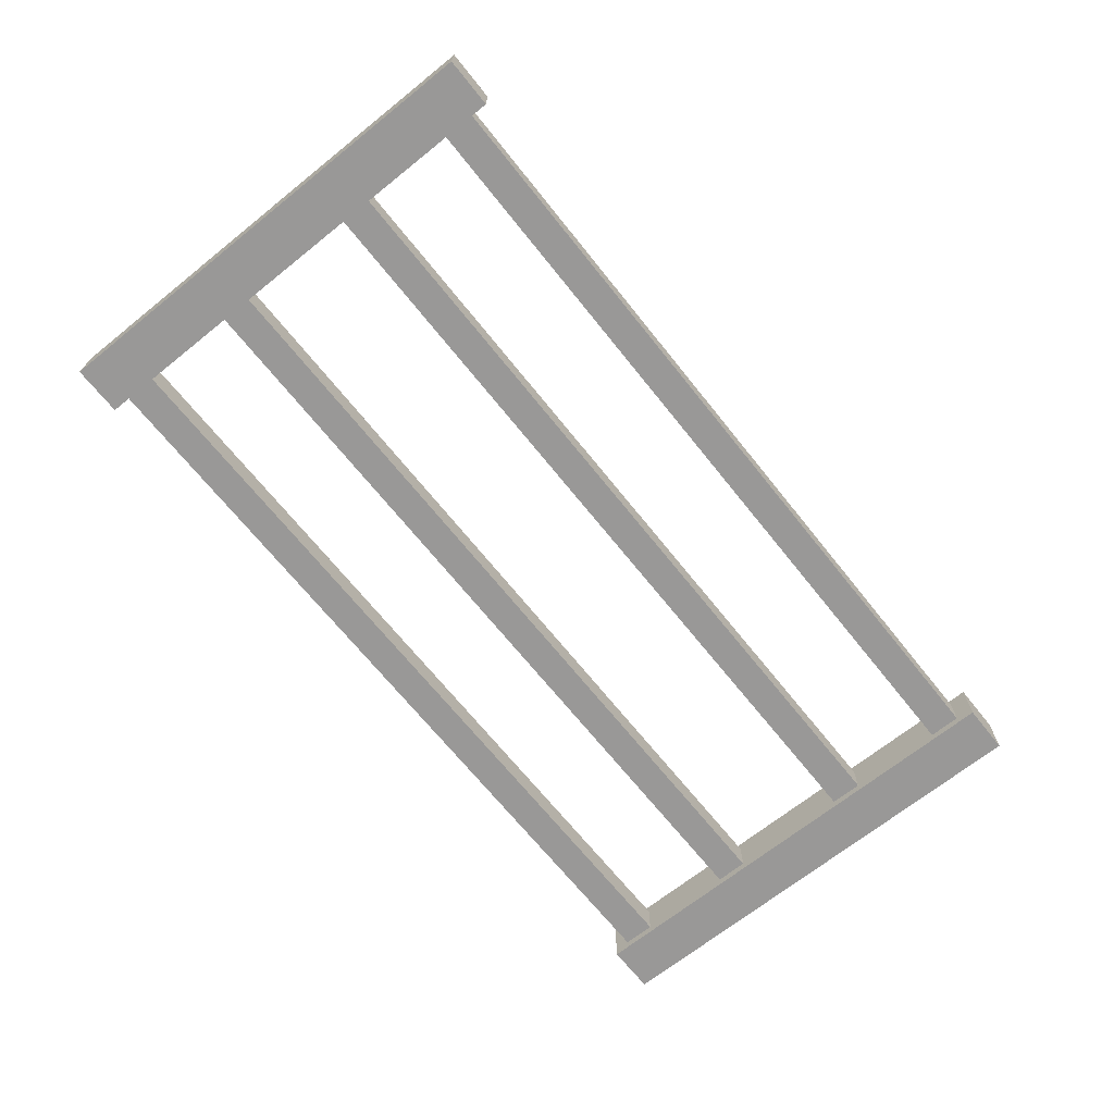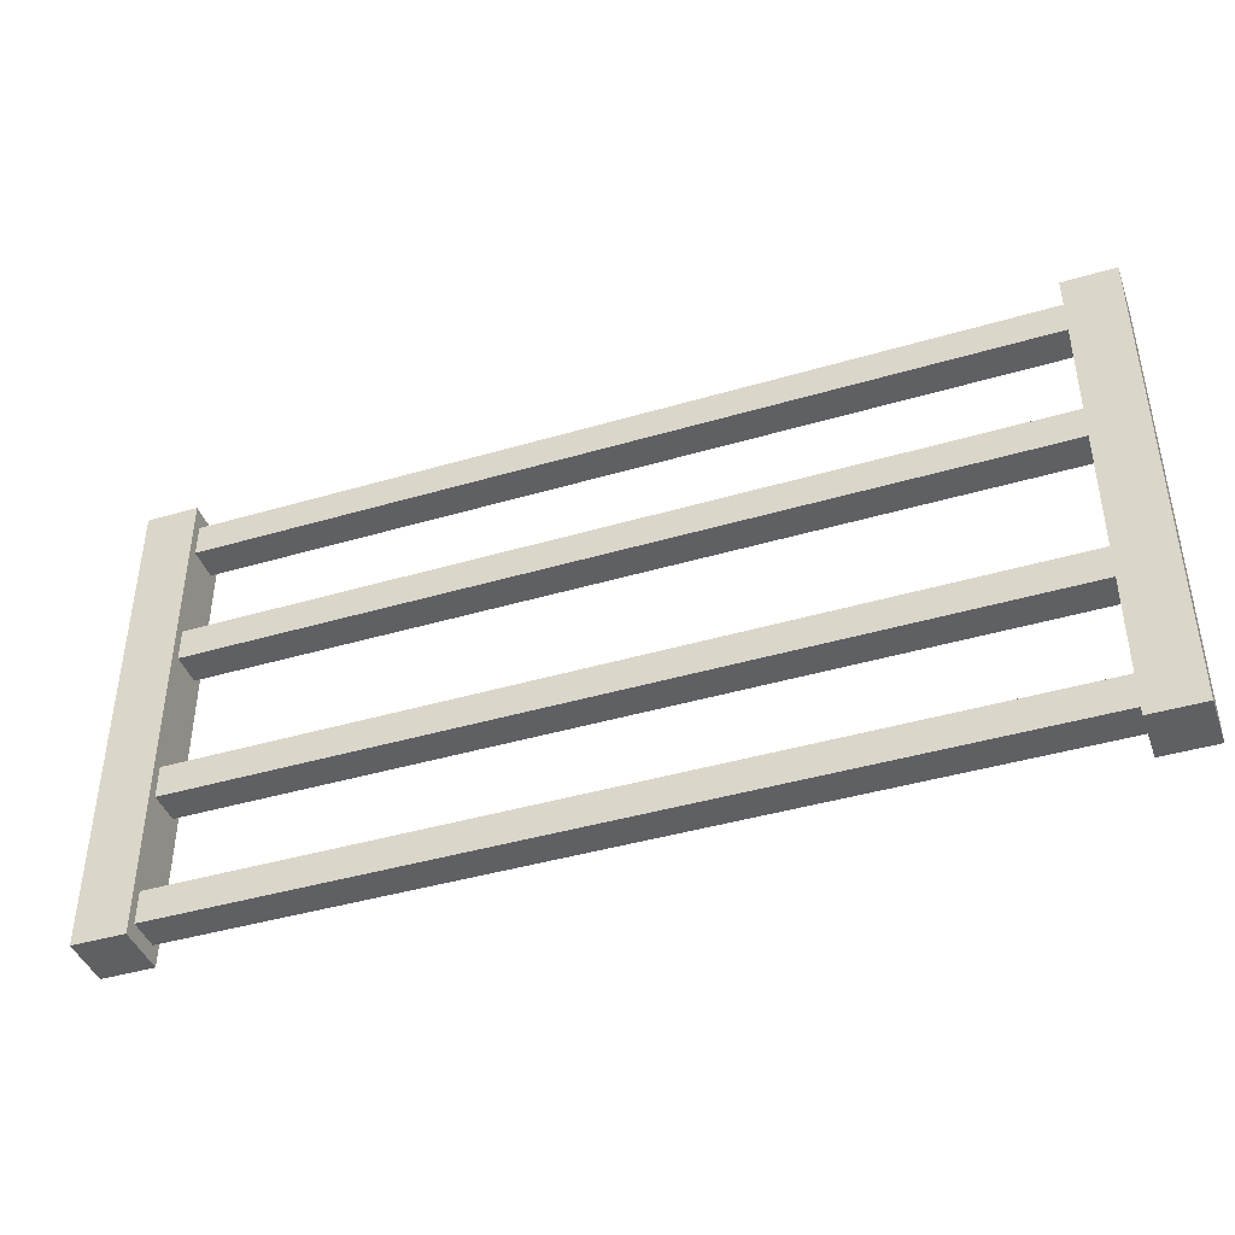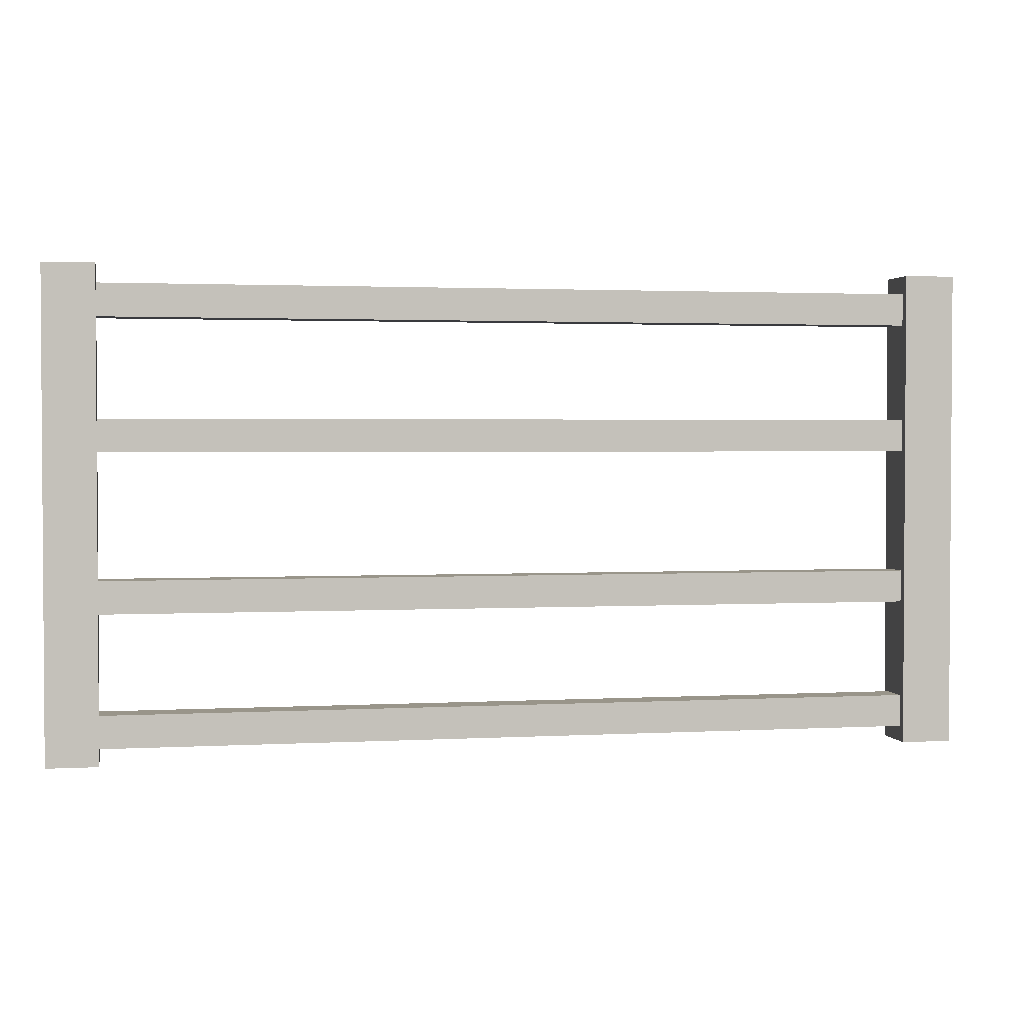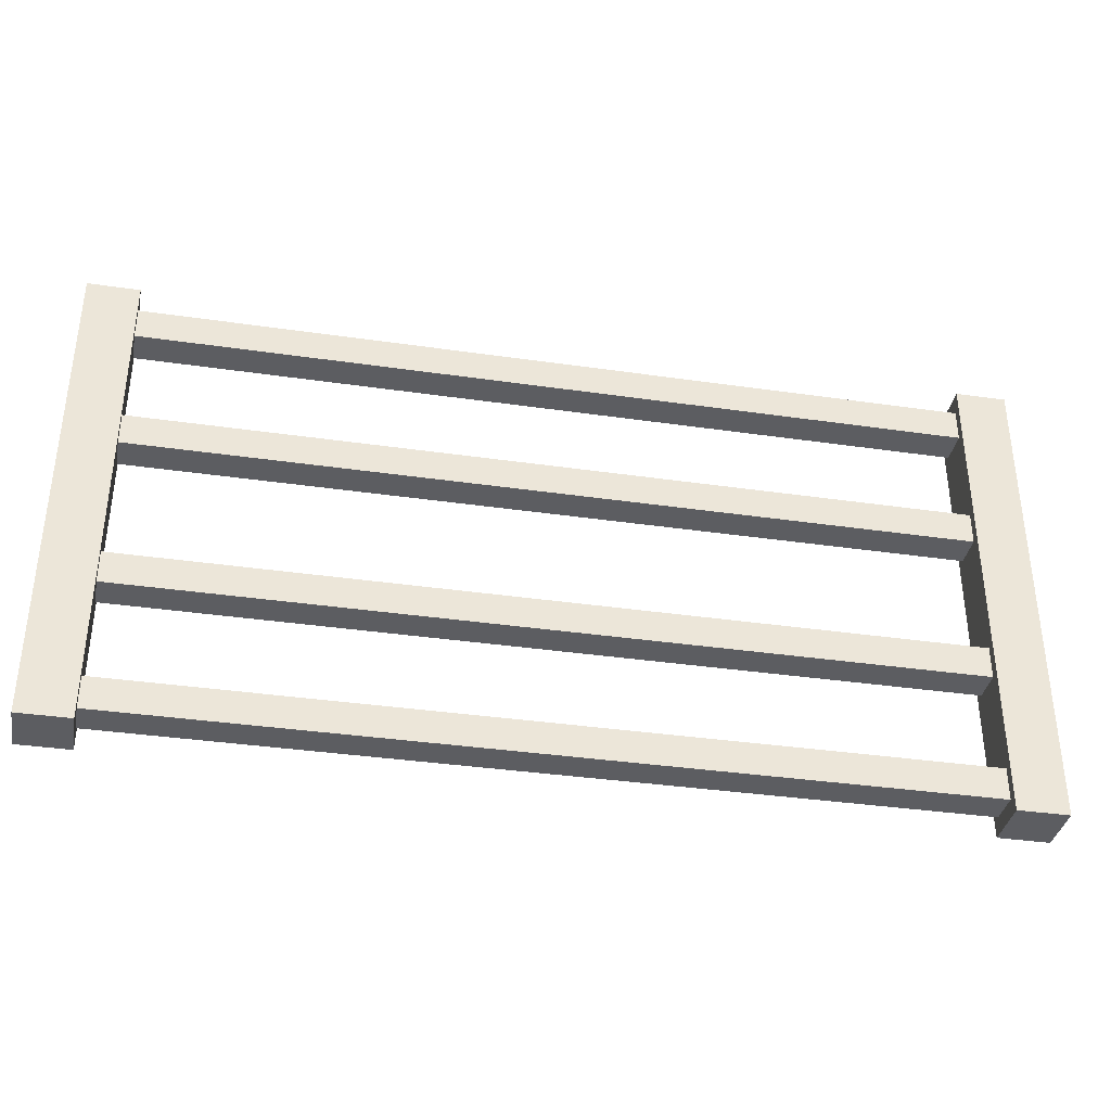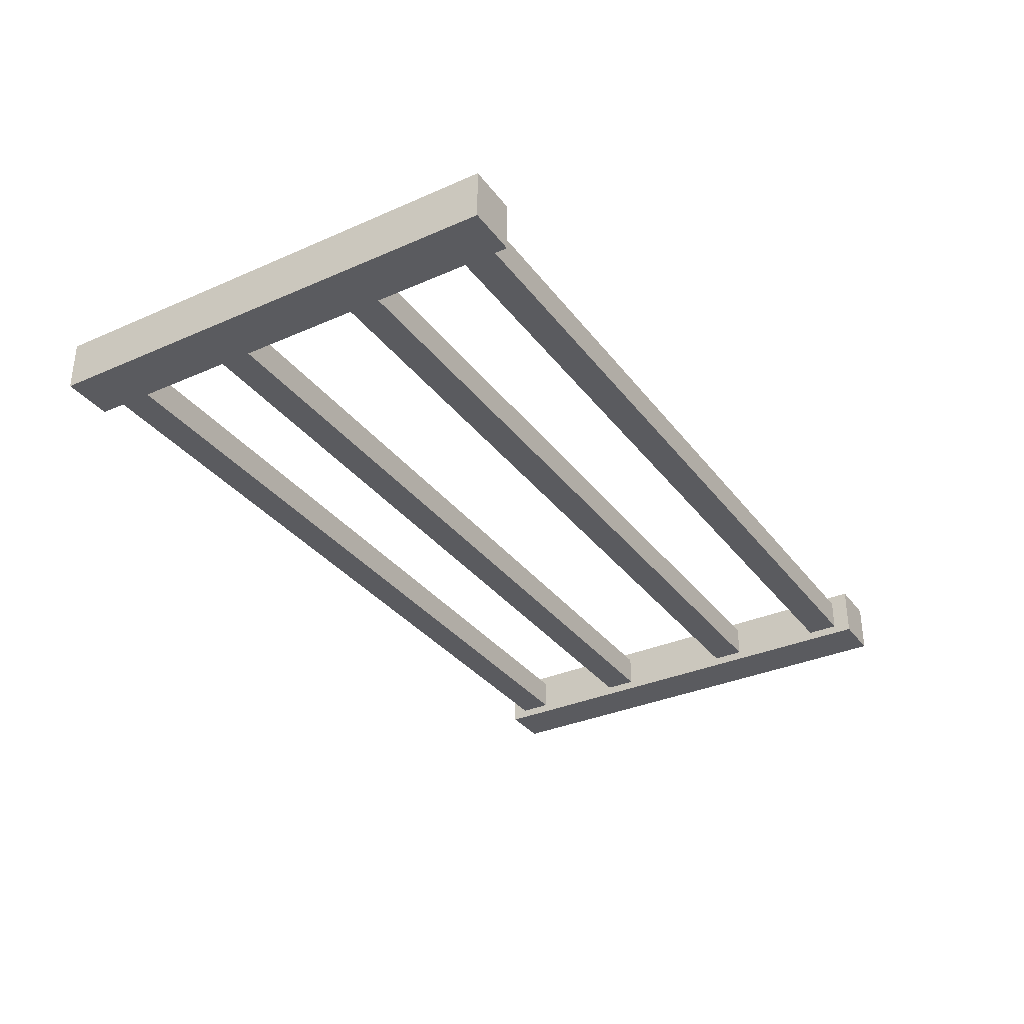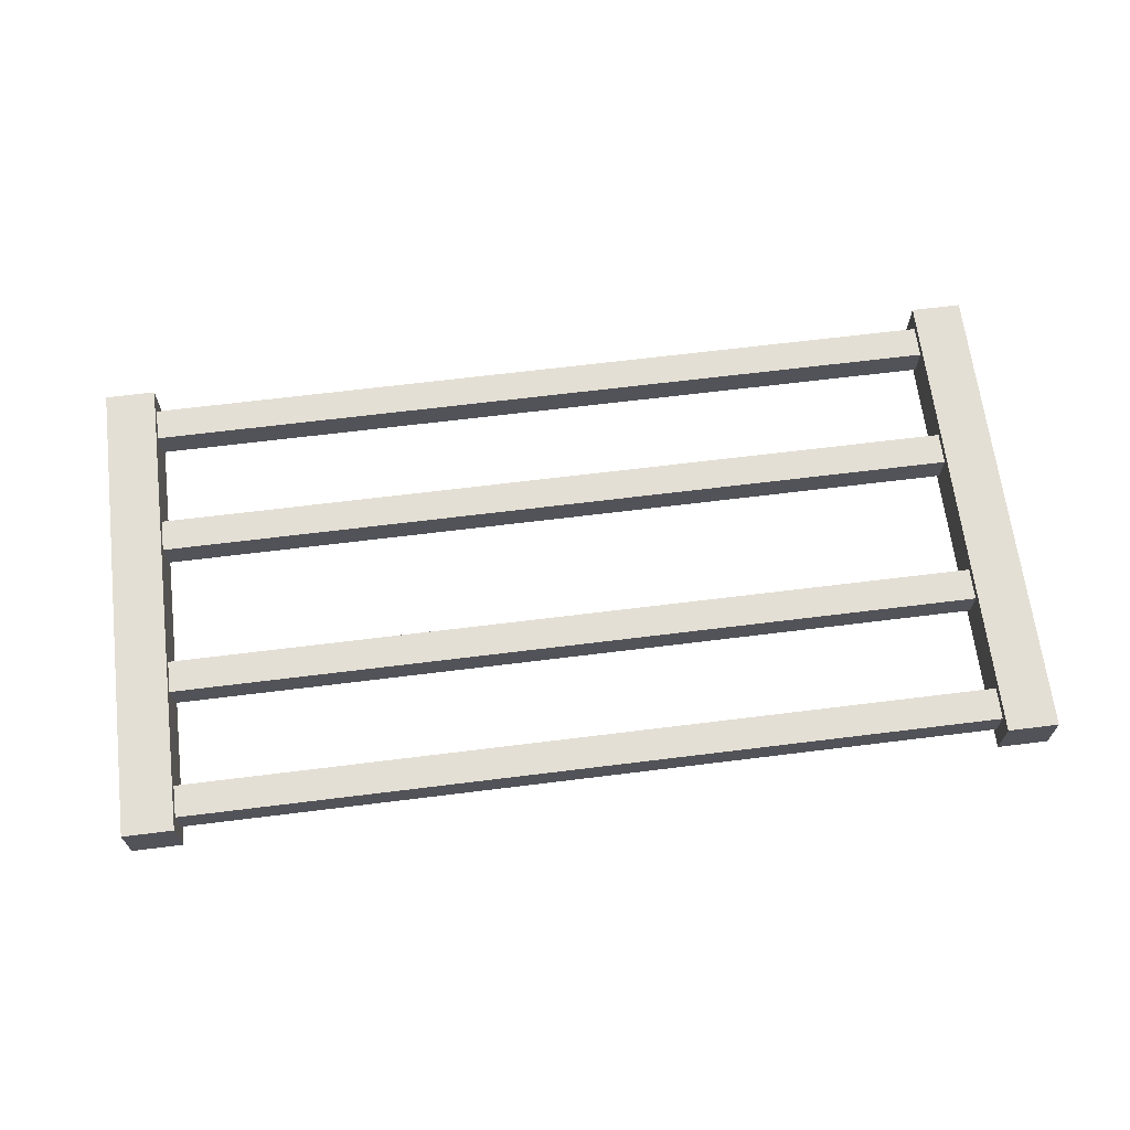
<metadata>
{"format":"obj","ext":"obj","renderer":"f3d","projection":"perspective","resolution":1024,"background":"white","views":[{"elev":-68.7,"azim":128.7,"up":"+Z"},{"elev":-42.4,"azim":19.4,"up":"+Y"},{"elev":2.1,"azim":-11.1,"up":"+Y"},{"elev":-36.4,"azim":-10.7,"up":"+Y"},{"elev":-33.3,"azim":121.1,"up":"+Z"},{"elev":66.3,"azim":-7.1,"up":"+Z"}]}
</metadata>
<code>
o Cube.005
v 8.021 1.411 0.1486
v 8.021 1.708 0.1486
v 8.021 1.411 -0.1486
v 8.021 1.708 -0.1486
v -0.09687 1.411 0.1486
v -0.09687 1.708 0.1486
v -0.09687 1.411 -0.1486
v -0.09687 1.708 -0.1486
f 1 3 4 2
f 3 7 8 4
f 7 5 6 8
f 5 1 2 6
f 3 1 5 7
f 8 6 2 4
o Cube.004
v 8.021 0.2136 0.1486
v 8.021 0.5107 0.1486
v 8.021 0.2136 -0.1486
v 8.021 0.5107 -0.1486
v -0.09687 0.2136 0.1486
v -0.09687 0.5107 0.1486
v -0.09687 0.2136 -0.1486
v -0.09687 0.5107 -0.1486
f 9 11 12 10
f 11 15 16 12
f 15 13 14 16
f 13 9 10 14
f 11 9 13 15
f 16 14 10 12
o Cube.003
v 8.021 2.85 0.1486
v 8.021 3.147 0.1486
v 8.021 2.85 -0.1486
v 8.021 3.147 -0.1486
v -0.09687 2.85 0.1486
v -0.09687 3.147 0.1486
v -0.09687 2.85 -0.1486
v -0.09687 3.147 -0.1486
f 17 19 20 18
f 19 23 24 20
f 23 21 22 24
f 21 17 18 22
f 19 17 21 23
f 24 22 18 20
o Cube.002
v 8.021 4.048 0.1486
v 8.021 4.345 0.1486
v 8.021 4.048 -0.1486
v 8.021 4.345 -0.1486
v -0.09687 4.048 0.1486
v -0.09687 4.345 0.1486
v -0.09687 4.048 -0.1486
v -0.09687 4.345 -0.1486
f 25 27 28 26
f 27 31 32 28
f 31 29 30 32
f 29 25 26 30
f 27 25 29 31
f 32 30 26 28
o Cube.001
v 8.234 4.513 -0.2342
v 8.234 4.513 0.2342
v 7.765 4.513 0.2342
v 7.765 4.513 -0.2342
v 8.234 0.06808 -0.2342
v 8.234 0.06808 0.2342
v 7.765 0.06808 0.2342
v 7.765 0.06808 -0.2342
f 33 36 35 34
f 37 38 39 40
f 33 34 38 37
f 34 35 39 38
f 35 36 40 39
f 37 40 36 33
o Cube
v 0.2342 4.513 -0.2342
v 0.2342 4.513 0.2342
v -0.2342 4.513 0.2342
v -0.2342 4.513 -0.2342
v 0.2342 0.06808 -0.2342
v 0.2342 0.06808 0.2342
v -0.2342 0.06808 0.2342
v -0.2342 0.06808 -0.2342
f 41 44 43 42
f 45 46 47 48
f 41 42 46 45
f 42 43 47 46
f 43 44 48 47
f 45 48 44 41

</code>
